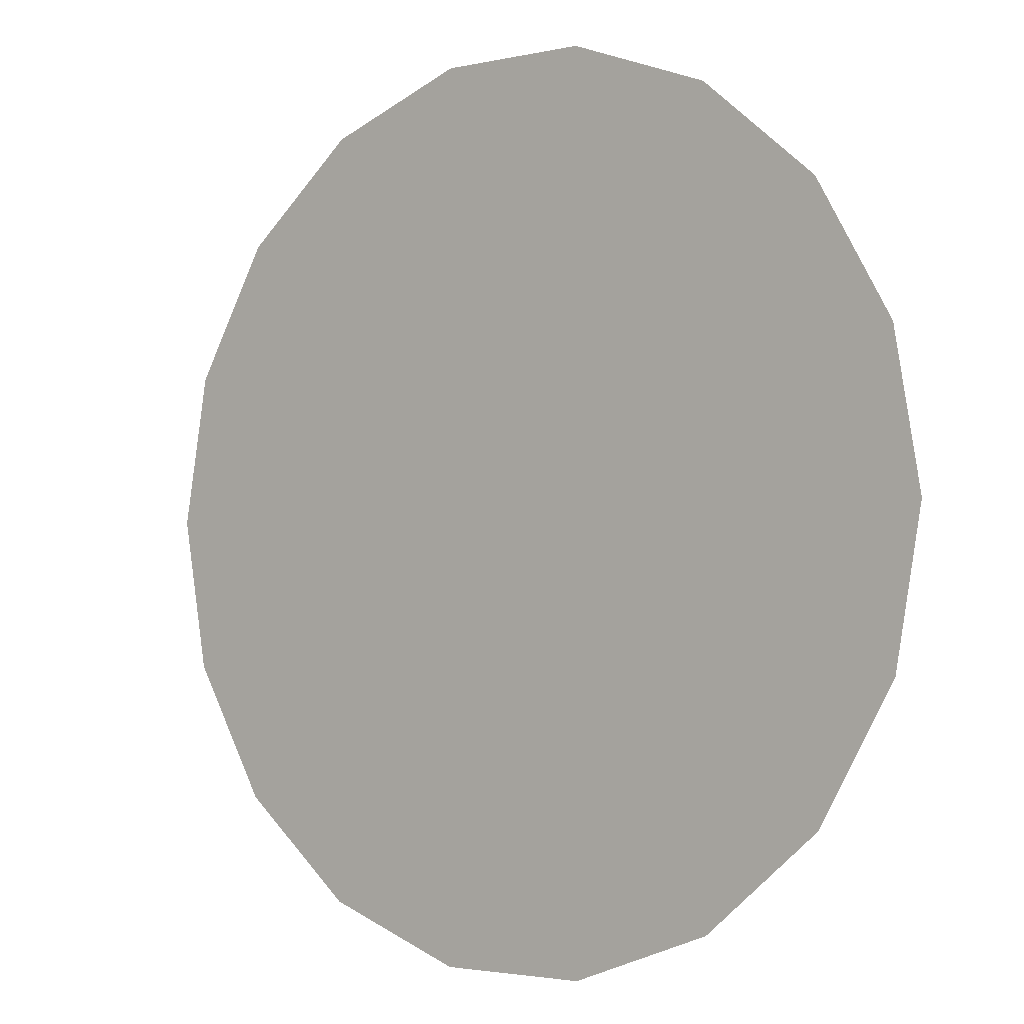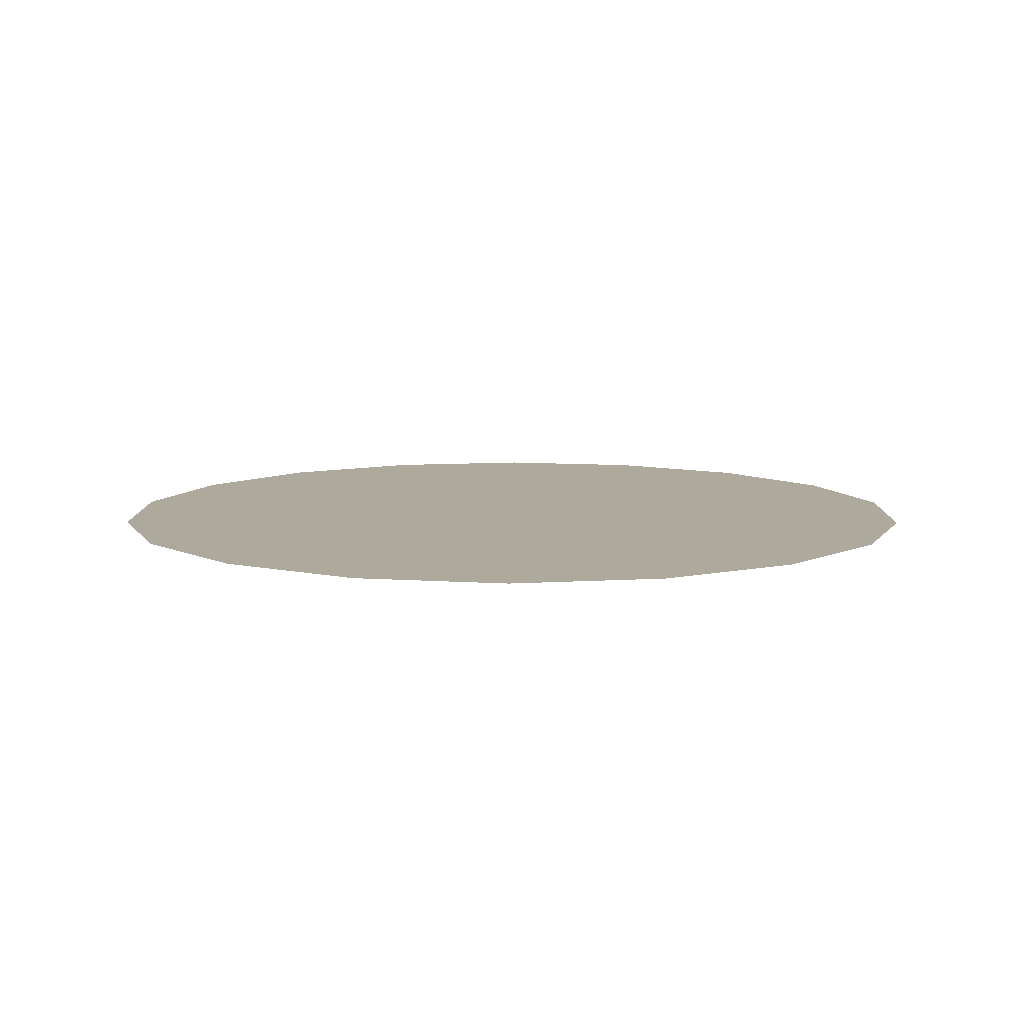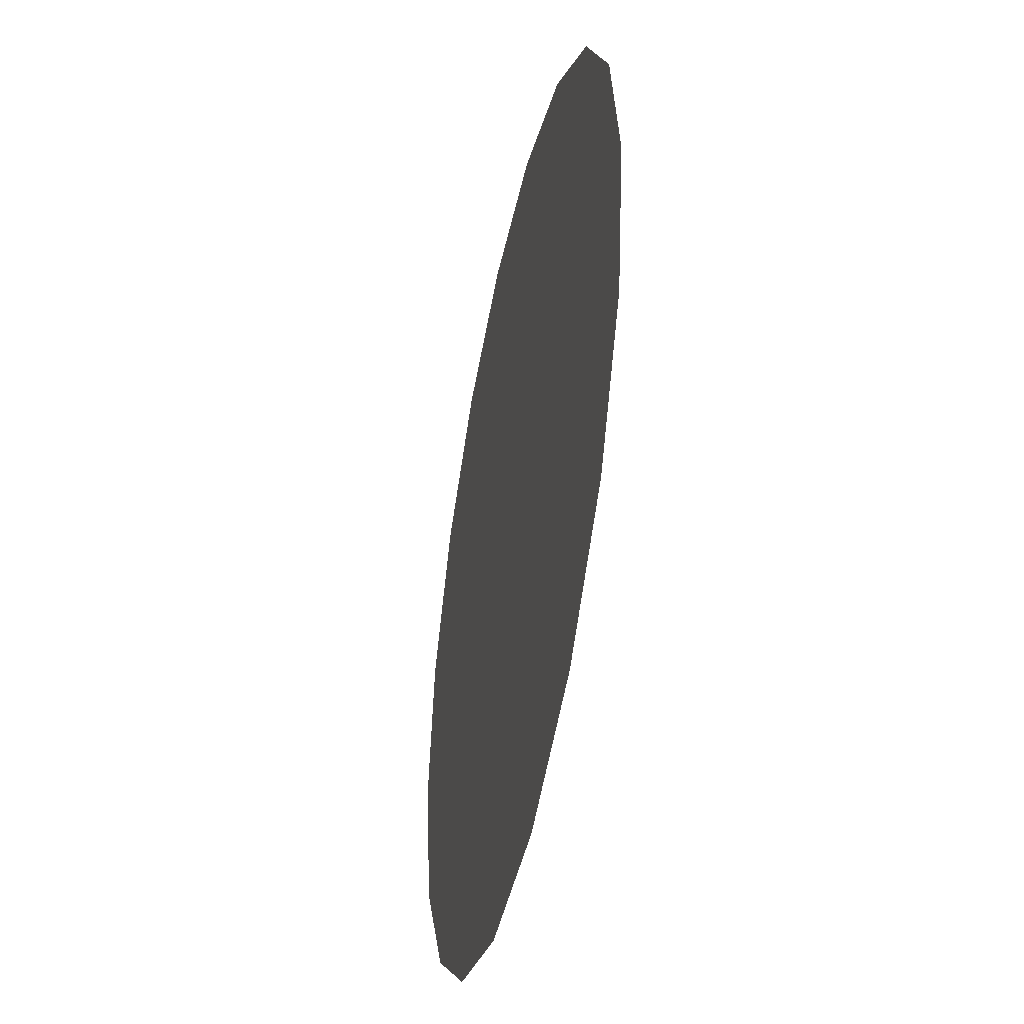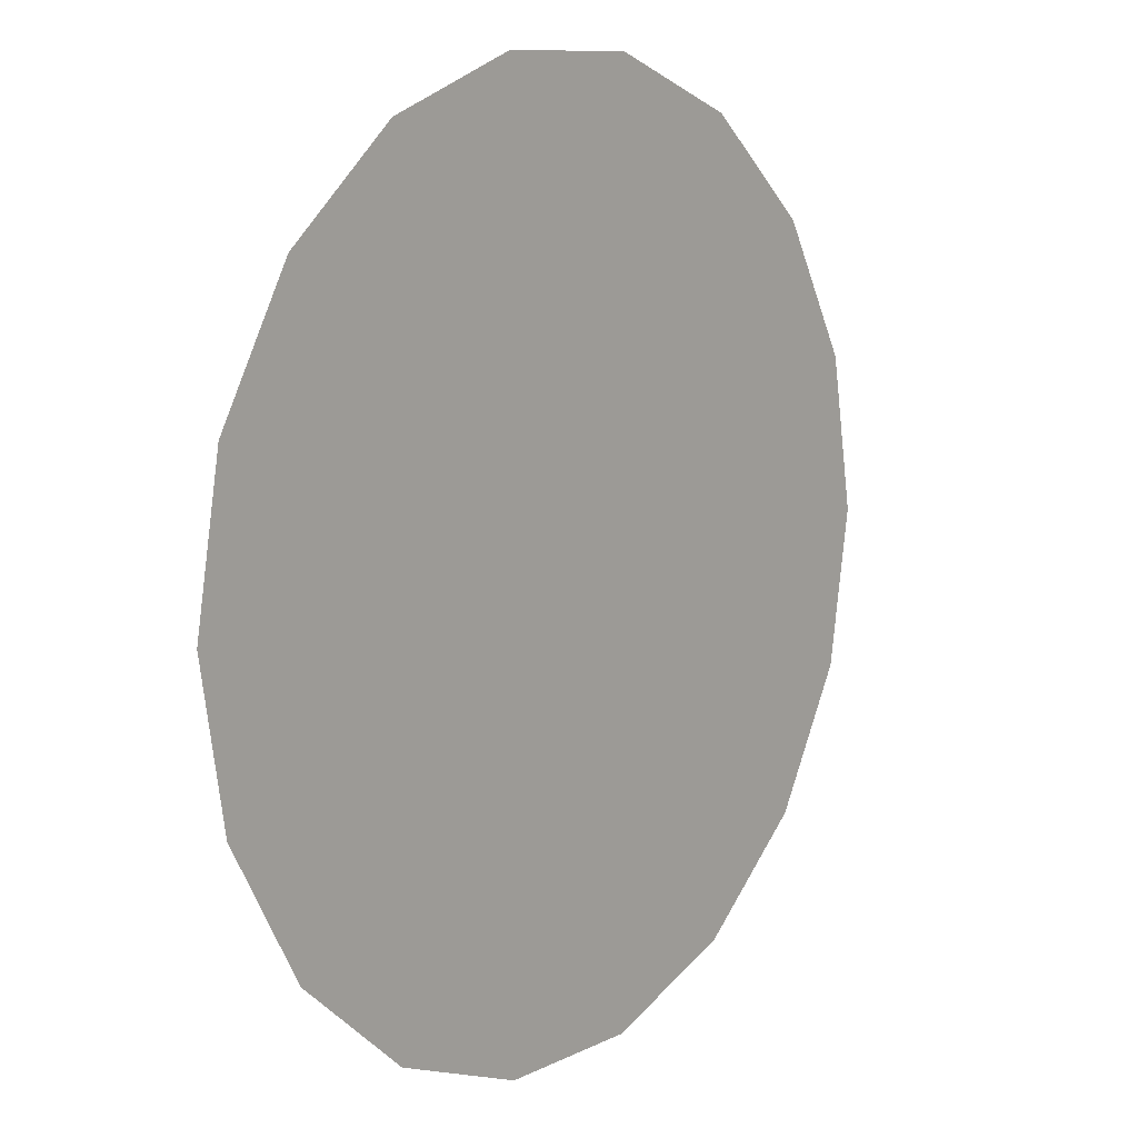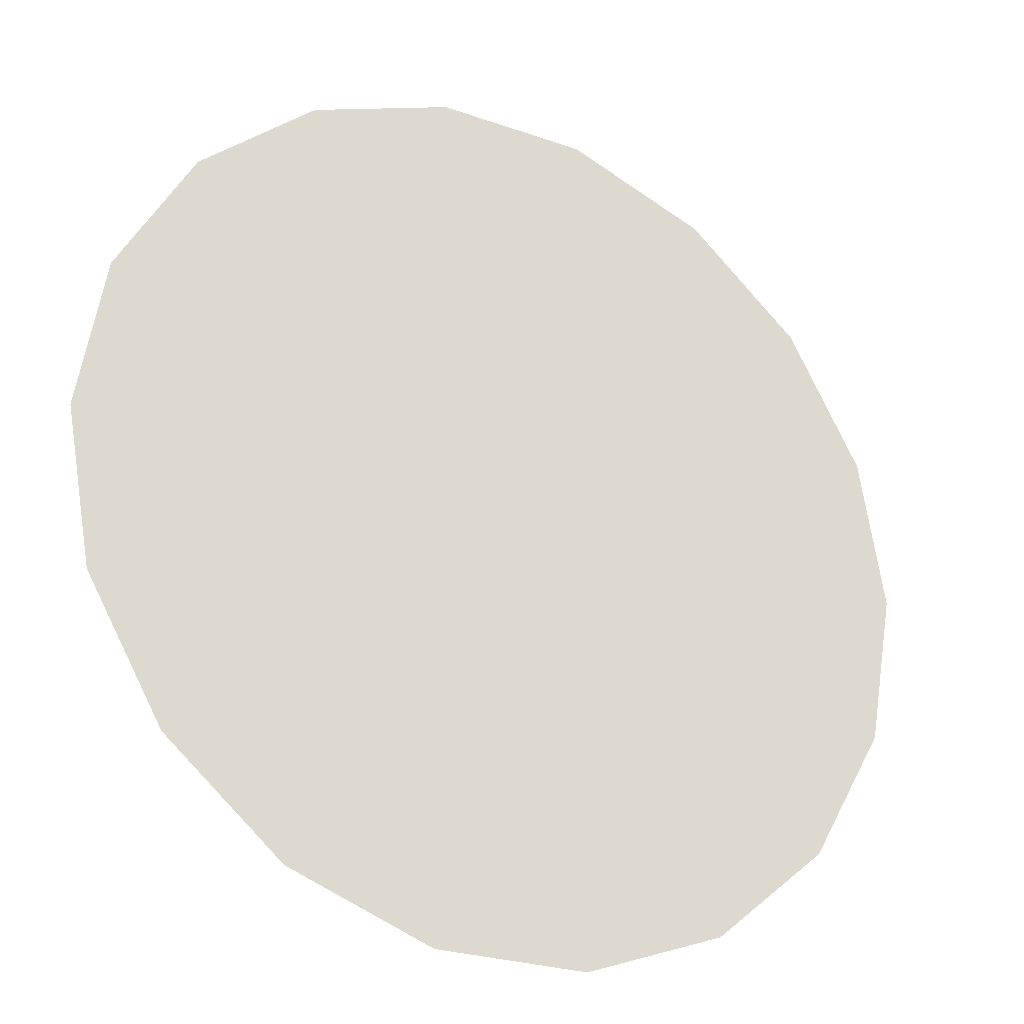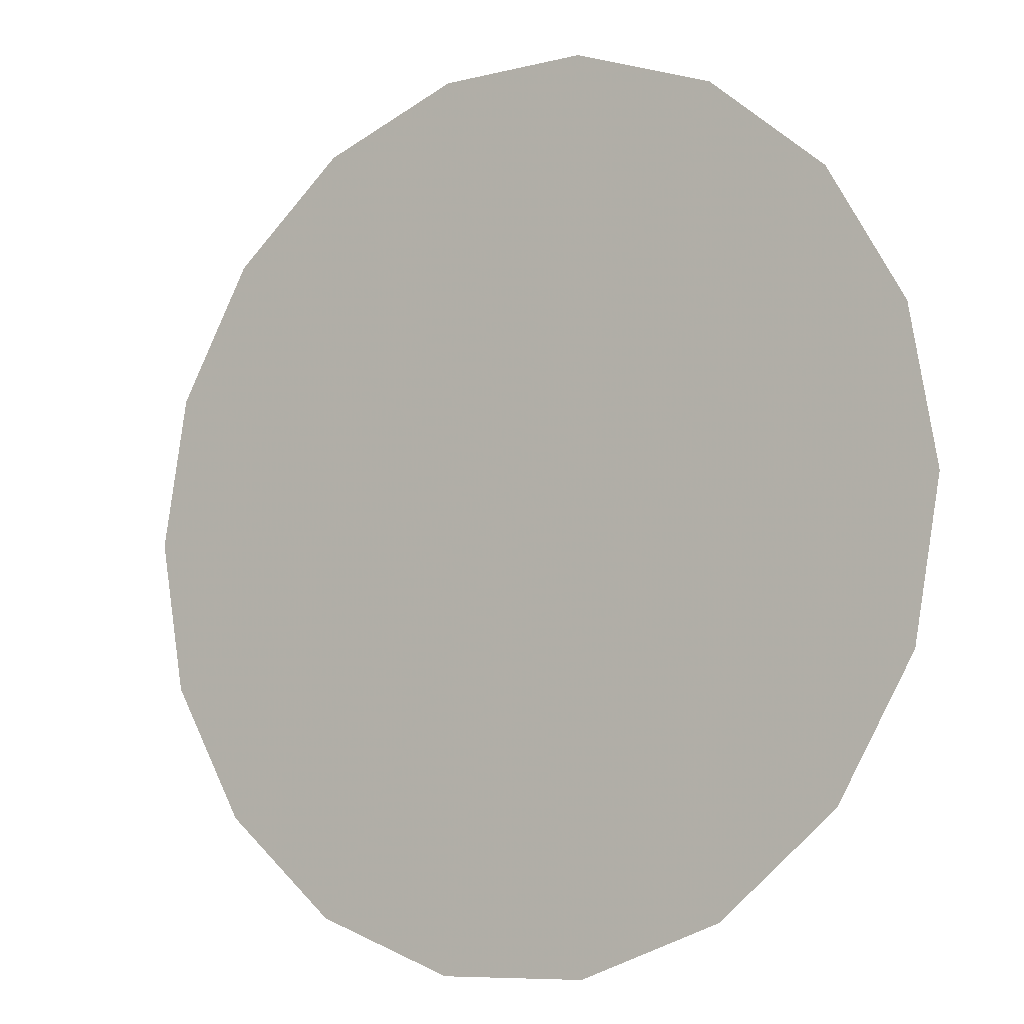
<metadata>
{"format":"obj","ext":"obj","renderer":"f3d","projection":"perspective","resolution":1024,"background":"white","views":[{"elev":-2.5,"azim":38.9,"up":"+Y"},{"elev":8.9,"azim":-109.6,"up":"+Z"},{"elev":-44.2,"azim":-101.8,"up":"+Y"},{"elev":9.7,"azim":-52.0,"up":"+Y"},{"elev":-25.6,"azim":-29.5,"up":"+Y"},{"elev":-8.2,"azim":34.6,"up":"+Y"}]}
</metadata>
<code>
g Sphere_Plane_01_Alpha
v 0.4689 -0.1707 -7.749e-09
v -8.952e-08 1.534e-08 0
v 0.3822 -0.3207 -1.371e-08
v 0.499 1.375e-07 0
v 0.2495 -0.4321 -1.848e-08
v 0.4689 0.1707 7.749e-09
v 0.08665 -0.4914 -2.086e-08
v 0.3822 0.3207 1.431e-08
v -0.08665 -0.4914 -2.086e-08
v 0.2495 0.4321 1.907e-08
v -0.2495 -0.4321 -1.848e-08
v 0.08665 0.4914 2.146e-08
v -0.3822 -0.3207 -1.371e-08
v -0.08665 0.4914 2.146e-08
v -0.4689 -0.1707 -7.749e-09
v -0.2495 0.4321 1.907e-08
v -0.499 -1.068e-07 0
v -0.3822 0.3207 1.431e-08
v -0.4689 0.1707 7.749e-09
g Sphere_Plane_01_Alpha_0
f 3 2 1
f 1 2 4
f 5 2 3
f 4 2 6
f 7 2 5
f 6 2 8
f 9 2 7
f 8 2 10
f 11 2 9
f 10 2 12
f 13 2 11
f 12 2 14
f 15 2 13
f 14 2 16
f 17 2 15
f 16 2 18
f 19 2 17
f 18 2 19

</code>
